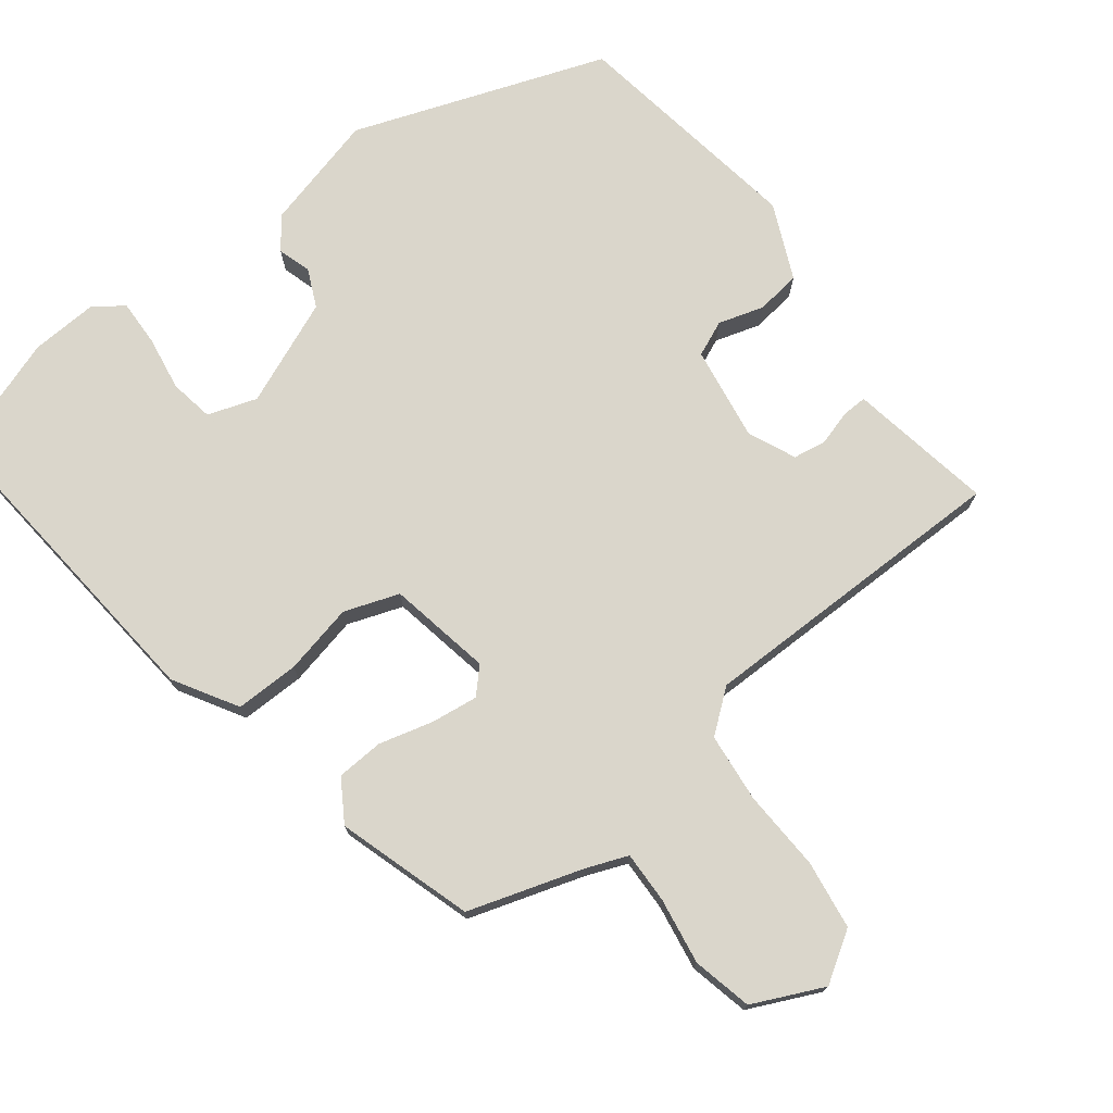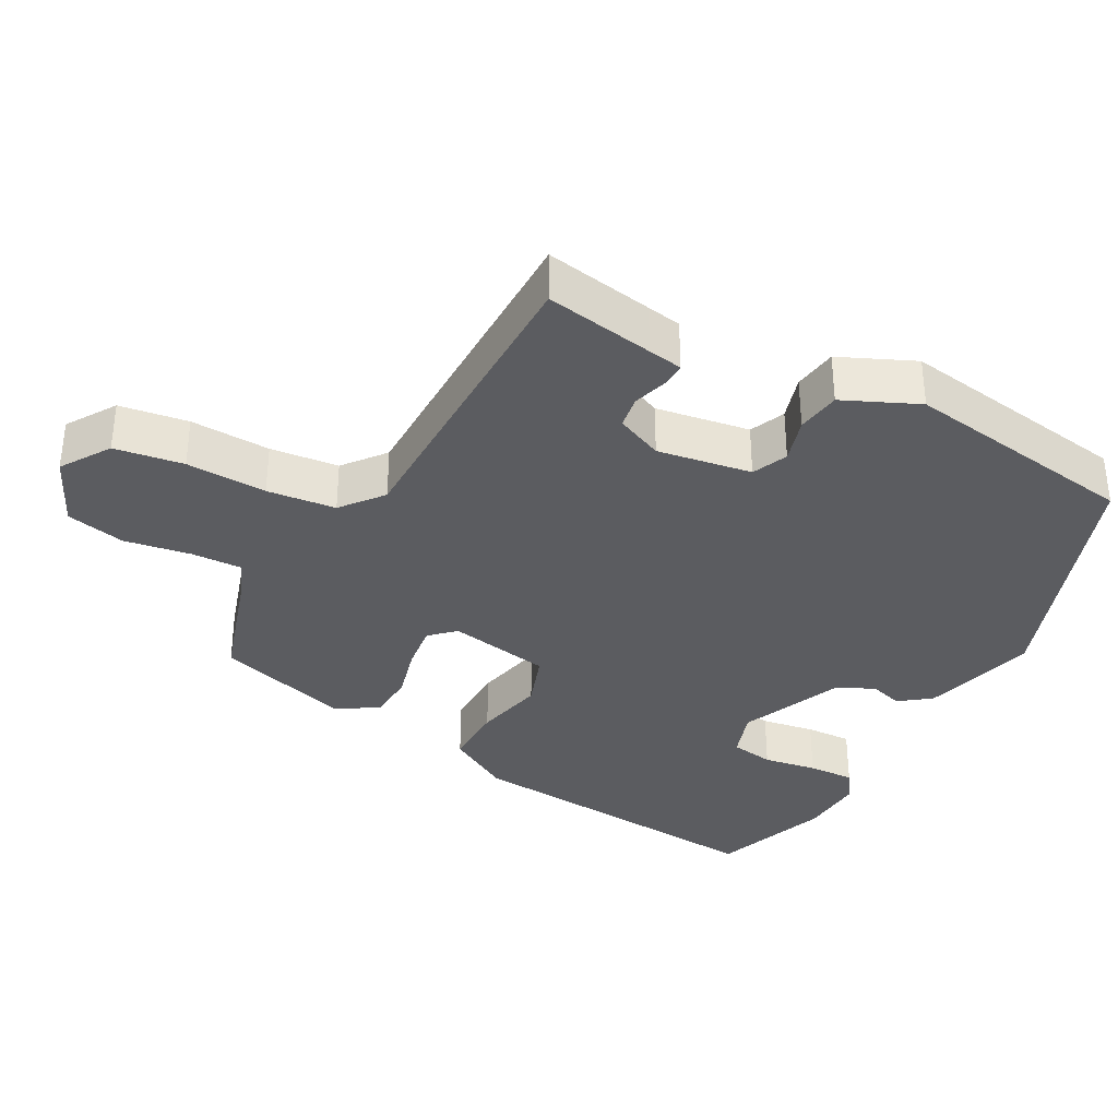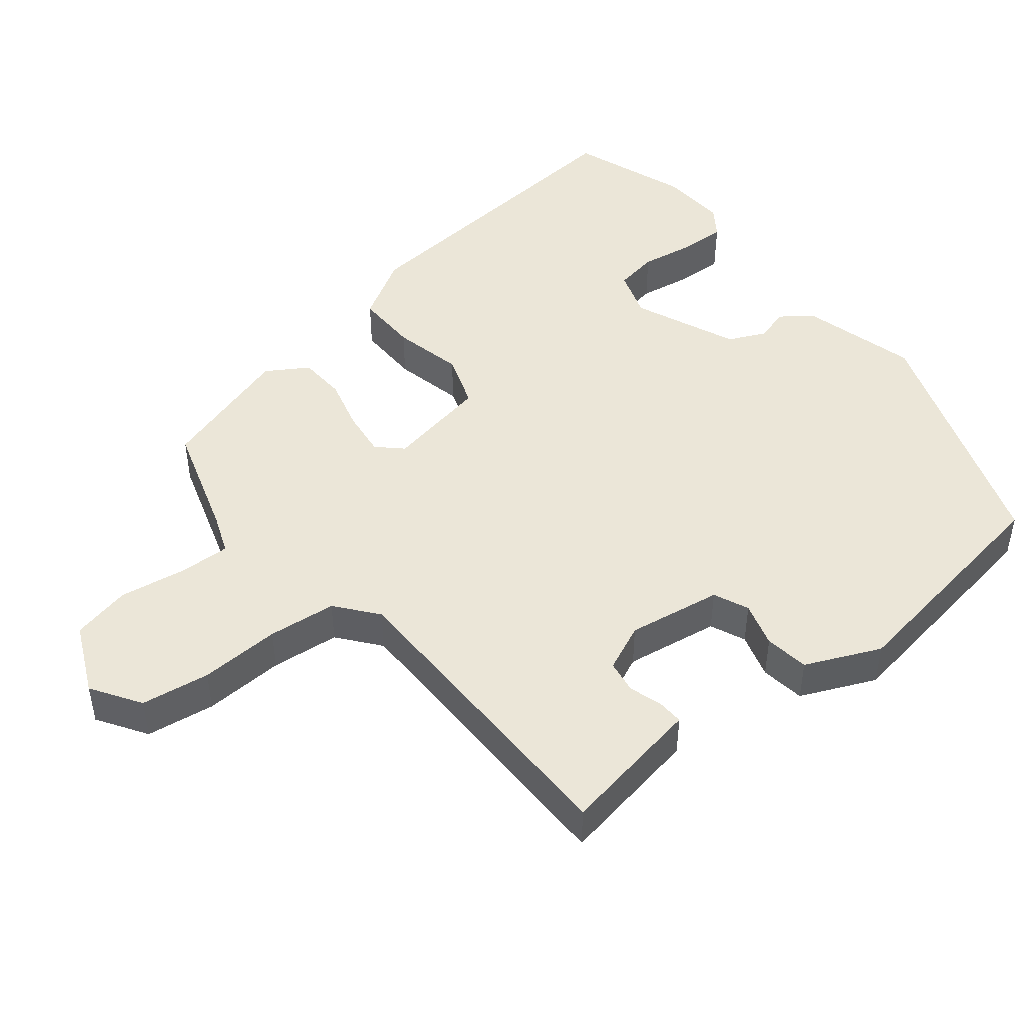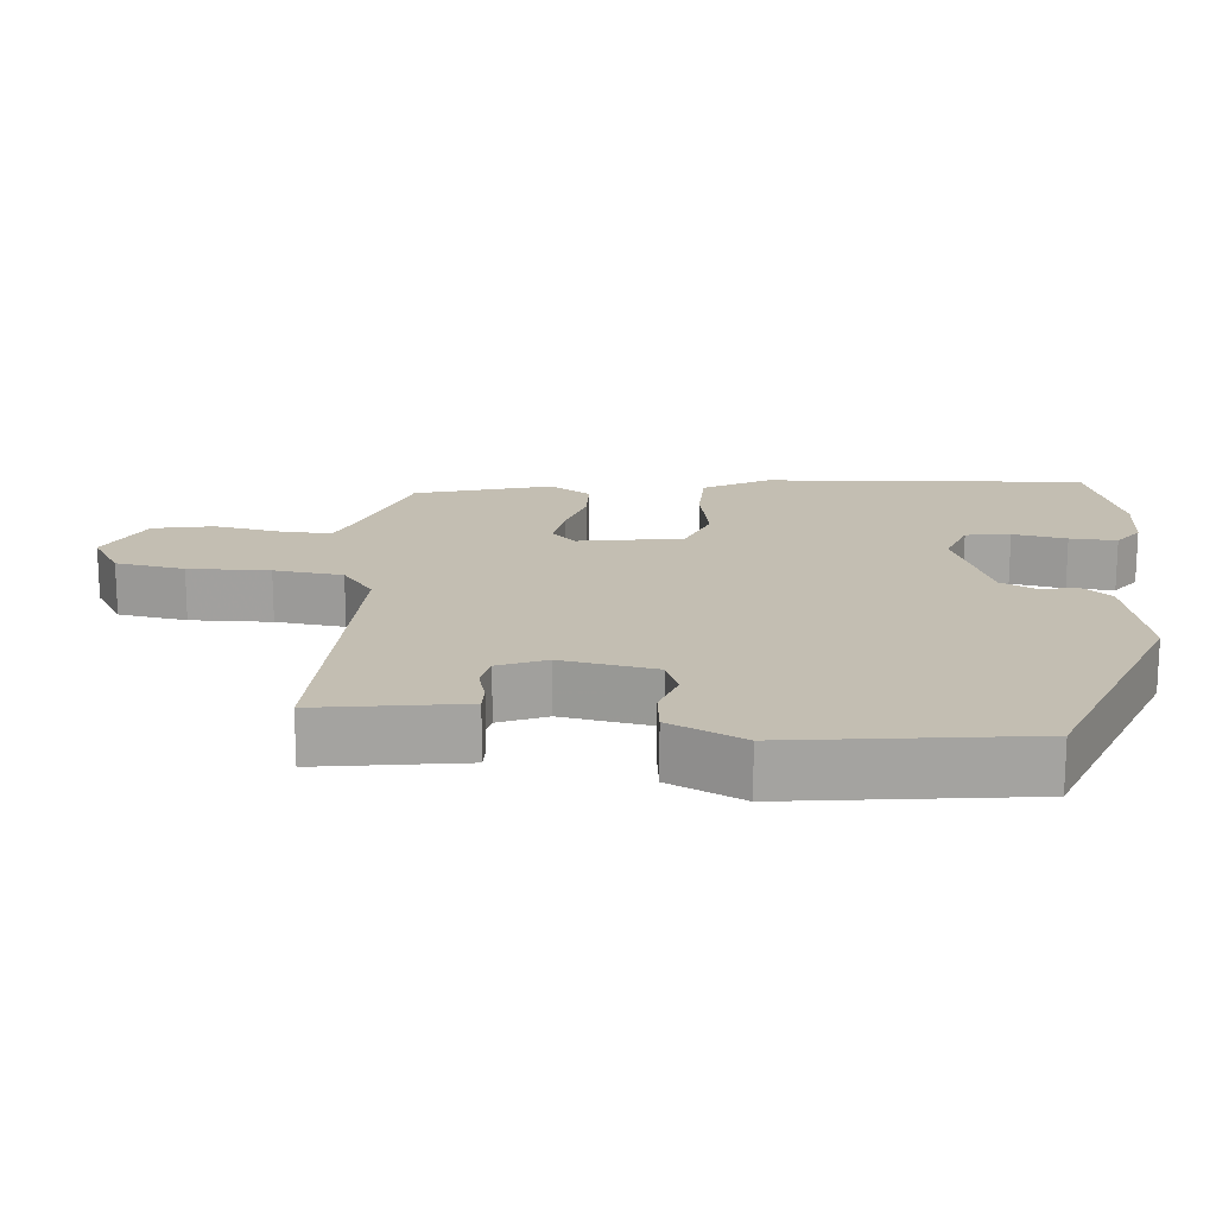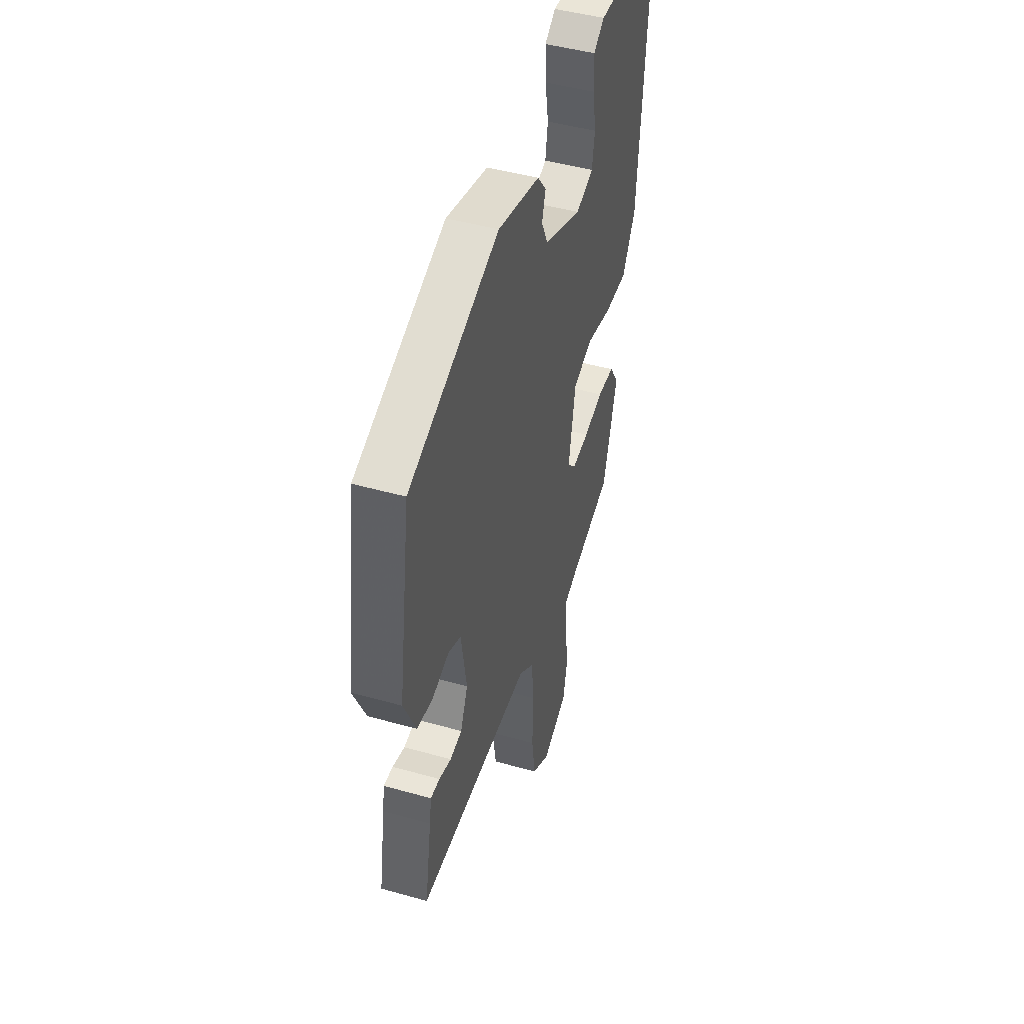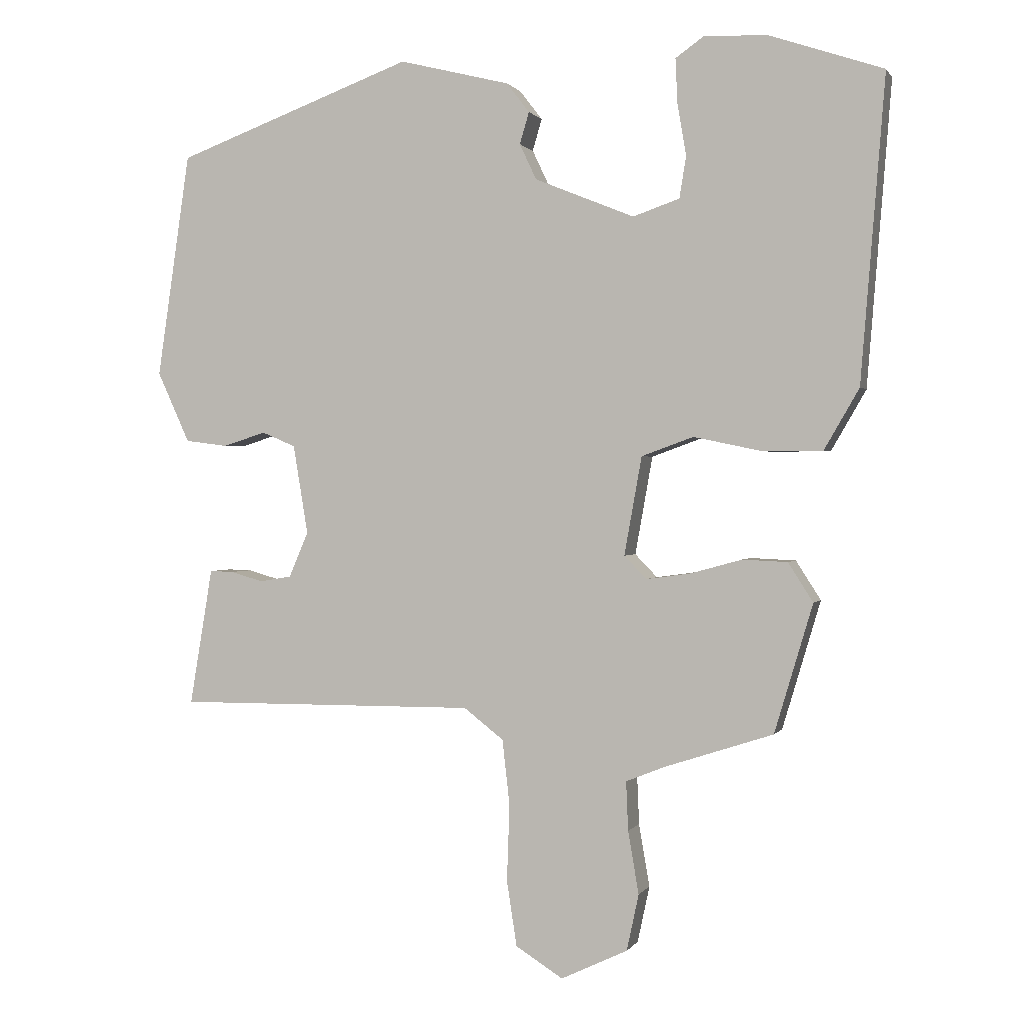
<metadata>
{"format":"obj","ext":"obj","renderer":"f3d","projection":"perspective","resolution":1024,"background":"white","views":[{"elev":74.1,"azim":141.9,"up":"+Y"},{"elev":-34.9,"azim":-119.0,"up":"+Y"},{"elev":46.6,"azim":-129.4,"up":"+Y"},{"elev":17.5,"azim":-84.2,"up":"+Y"},{"elev":46.2,"azim":-72.1,"up":"+Z"},{"elev":0.8,"azim":16.5,"up":"+Z"}]}
</metadata>
<code>
v 0.421 0.07 -0.477
v 0.259 0.07 -0.53
v 0.202 0.07 -0.553
v 0.205 0.07 -0.626
v 0.221 0.07 -0.719
v 0.203 0.07 -0.803
v 0.104 0.07 -0.85
v 0.034 0.07 -0.806
v 0.019 0.07 -0.709
v 0.023 0.07 -0.595
v 0.012 0.07 -0.498
v -0.047 0.07 -0.452
v -0.494 0.07 -0.455
v -0.468 0.07 -0.3
v -0.46 0.07 -0.251
v -0.424 0.07 -0.252
v -0.376 0.07 -0.266
v -0.329 0.07 -0.258
v -0.3 0.07 -0.191
v -0.322 0.07 -0.058
v -0.372 0.07 -0.037
v -0.436 0.07 -0.057
v -0.499 0.07 -0.049
v -0.547 0.07 0.056
v -0.498 0.07 0.39
v -0.145 0.07 0.521
v 0.019 0.07 0.48
v 0.053 0.07 0.436
v 0.039 0.07 0.389
v 0.064 0.07 0.336
v 0.212 0.07 0.276
v 0.281 0.07 0.3
v 0.291 0.07 0.362
v 0.278 0.07 0.438
v 0.275 0.07 0.504
v 0.317 0.07 0.534
v 0.411 0.07 0.53
v 0.58 0.07 0.473
v 0.544 0.07 0.022
v 0.492 0.07 -0.068
v 0.402 0.07 -0.068
v 0.302 0.07 -0.047
v 0.225 0.07 -0.075
v 0.199 0.07 -0.221
v 0.232 0.07 -0.255
v 0.298 0.07 -0.246
v 0.374 0.07 -0.225
v 0.441 0.07 -0.228
v 0.478 0.07 -0.286
v 0.421 0 -0.477
v 0.259 0 -0.53
v 0.202 0 -0.553
v 0.205 0 -0.626
v 0.221 0 -0.719
v 0.203 0 -0.803
v 0.104 0 -0.85
v 0.034 0 -0.806
v 0.019 0 -0.709
v 0.023 0 -0.595
v 0.012 0 -0.498
v -0.047 0 -0.452
v -0.494 0 -0.455
v -0.468 0 -0.3
v -0.46 0 -0.251
v -0.424 0 -0.252
v -0.376 0 -0.266
v -0.329 0 -0.258
v -0.3 0 -0.191
v -0.322 0 -0.058
v -0.372 0 -0.037
v -0.436 0 -0.057
v -0.499 0 -0.049
v -0.547 0 0.056
v -0.498 0 0.39
v -0.145 0 0.521
v 0.019 0 0.48
v 0.053 0 0.436
v 0.039 0 0.389
v 0.064 0 0.336
v 0.212 0 0.276
v 0.281 0 0.3
v 0.291 0 0.362
v 0.278 0 0.438
v 0.275 0 0.504
v 0.317 0 0.534
v 0.411 0 0.53
v 0.58 0 0.473
v 0.544 0 0.022
v 0.492 0 -0.068
v 0.402 0 -0.068
v 0.302 0 -0.047
v 0.225 0 -0.075
v 0.199 0 -0.221
v 0.232 0 -0.255
v 0.298 0 -0.246
v 0.374 0 -0.225
v 0.441 0 -0.228
v 0.478 0 -0.286
f 46 47 48 49
f 45 46 49 1
f 44 45 1 2
f 39 40 41 42
f 37 38 39 42
f 37 42 43
f 36 37 43
f 33 34 35 36
f 33 36 43
f 32 33 43 44
f 26 27 28 29
f 26 29 30
f 25 26 30
f 24 25 30 31
f 21 22 23 24
f 20 21 24 31
f 14 15 16 17
f 12 13 14 17
f 12 17 18
f 7 8 9 10
f 7 10 11
f 4 5 6 7
f 3 4 7 11
f 44 2 3 11
f 32 44 11 12
f 19 20 31 32
f 12 18 19 32
f 98 97 96 95
f 50 98 95 94
f 51 50 94 93
f 91 90 89 88
f 91 88 87 86
f 92 91 86
f 92 86 85
f 85 84 83 82
f 92 85 82
f 93 92 82 81
f 78 77 76 75
f 79 78 75
f 79 75 74
f 80 79 74 73
f 73 72 71 70
f 80 73 70 69
f 66 65 64 63
f 66 63 62 61
f 67 66 61
f 59 58 57 56
f 60 59 56
f 56 55 54 53
f 60 56 53 52
f 60 52 51 93
f 61 60 93 81
f 81 80 69 68
f 81 68 67 61
f 1 50 51 2
f 2 51 52 3
f 3 52 53 4
f 4 53 54 5
f 5 54 55 6
f 6 55 56 7
f 7 56 57 8
f 8 57 58 9
f 9 58 59 10
f 10 59 60 11
f 11 60 61 12
f 12 61 62 13
f 13 62 63 14
f 14 63 64 15
f 15 64 65 16
f 16 65 66 17
f 17 66 67 18
f 18 67 68 19
f 19 68 69 20
f 20 69 70 21
f 21 70 71 22
f 22 71 72 23
f 23 72 73 24
f 24 73 74 25
f 25 74 75 26
f 26 75 76 27
f 27 76 77 28
f 28 77 78 29
f 29 78 79 30
f 30 79 80 31
f 31 80 81 32
f 32 81 82 33
f 33 82 83 34
f 34 83 84 35
f 35 84 85 36
f 36 85 86 37
f 37 86 87 38
f 38 87 88 39
f 39 88 89 40
f 40 89 90 41
f 41 90 91 42
f 42 91 92 43
f 43 92 93 44
f 44 93 94 45
f 45 94 95 46
f 46 95 96 47
f 47 96 97 48
f 48 97 98 49
f 49 98 50 1

</code>
